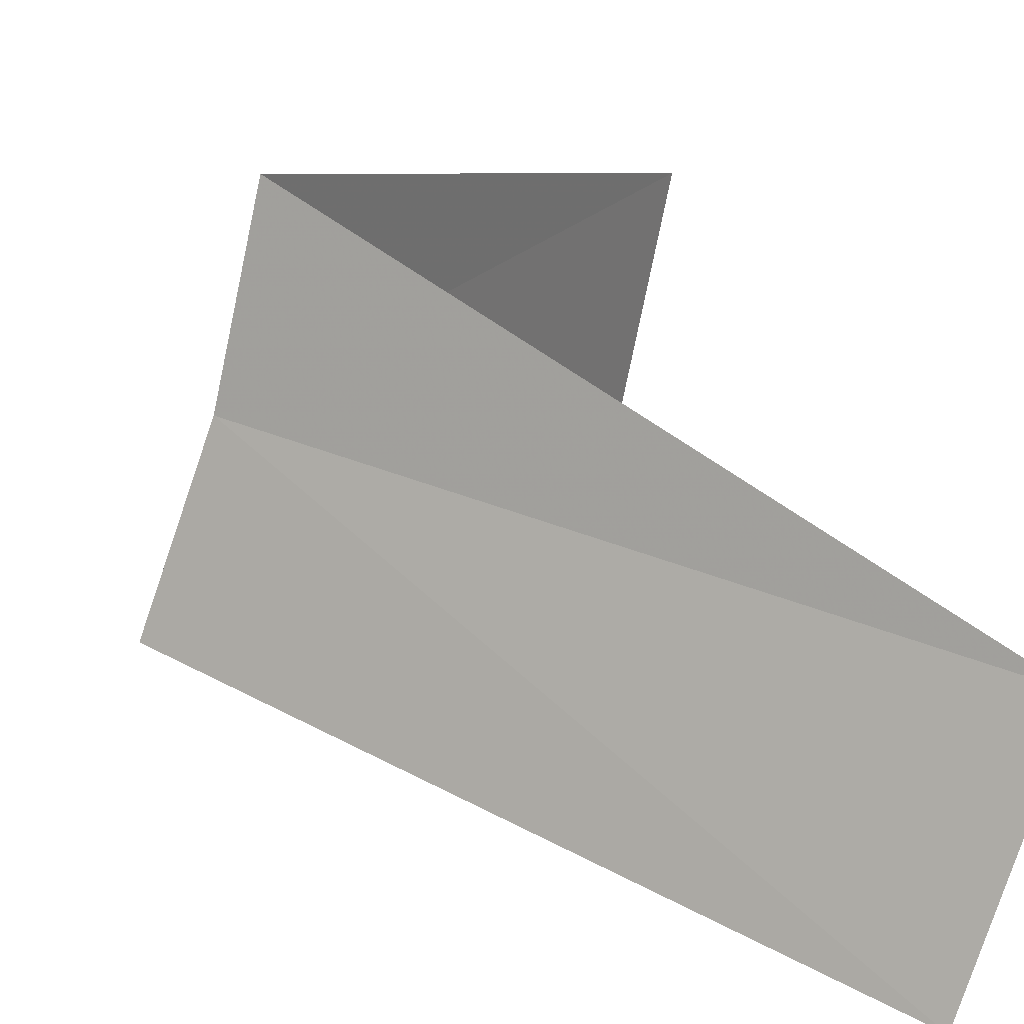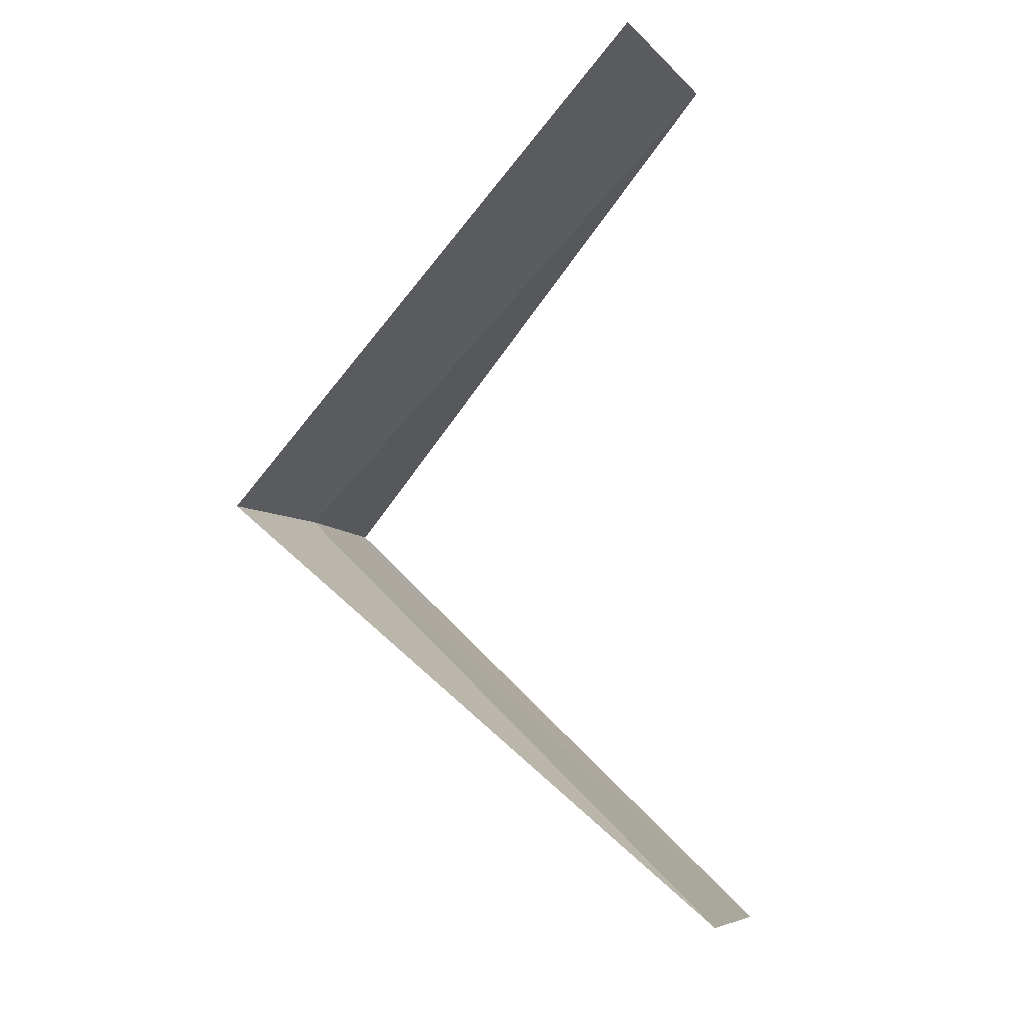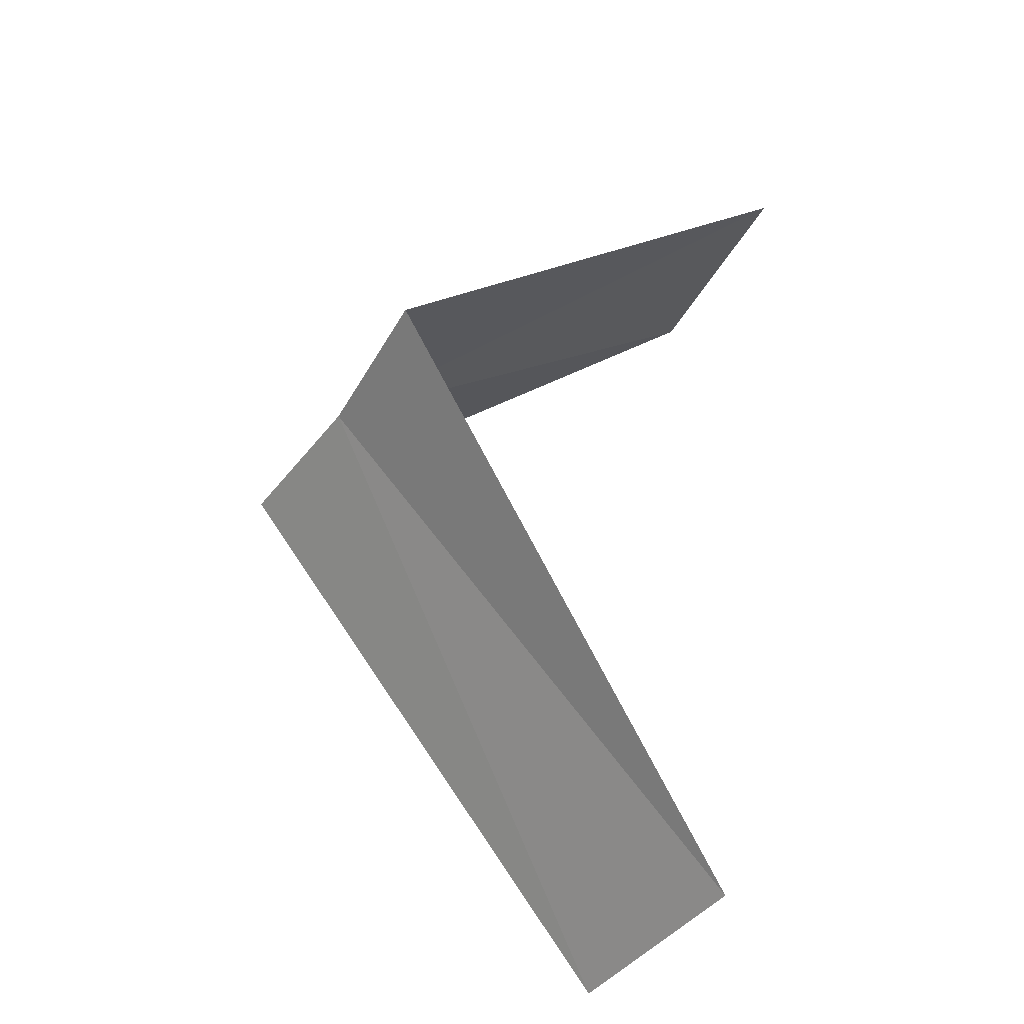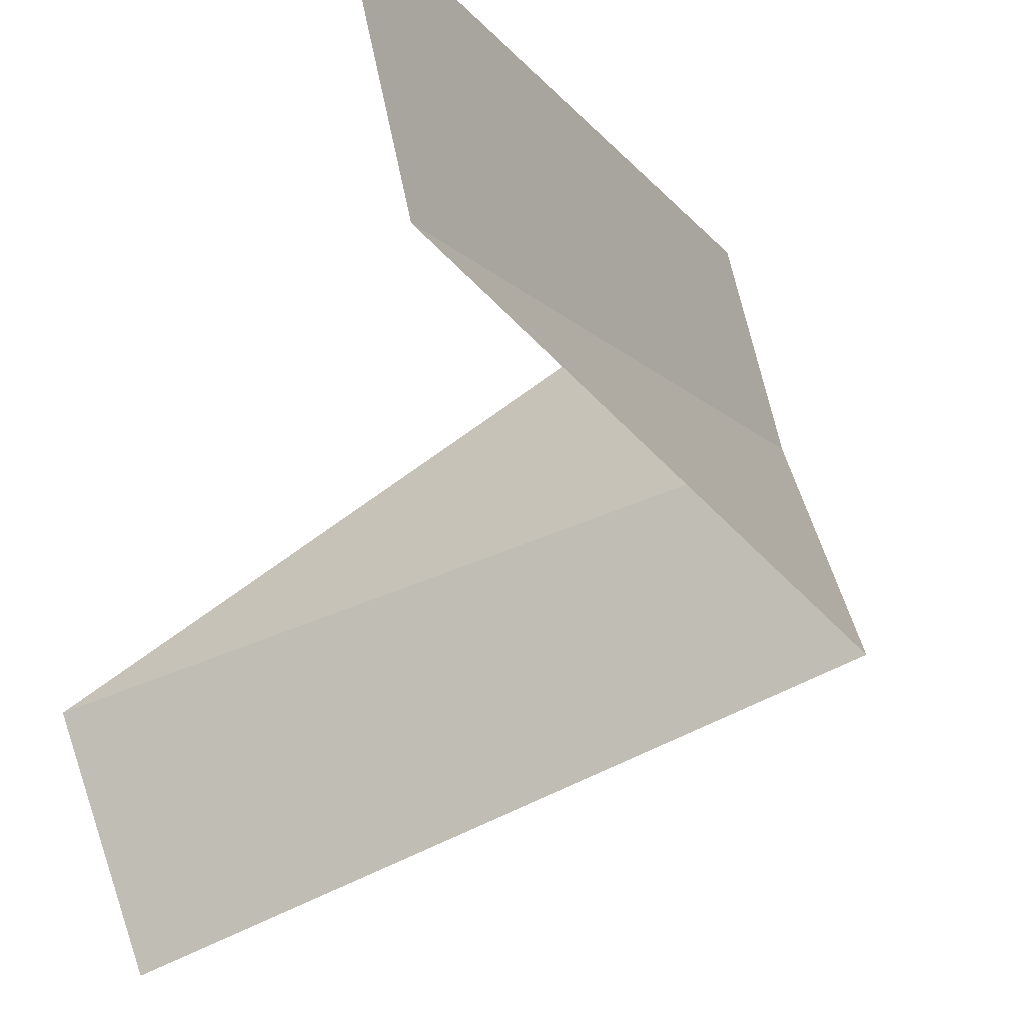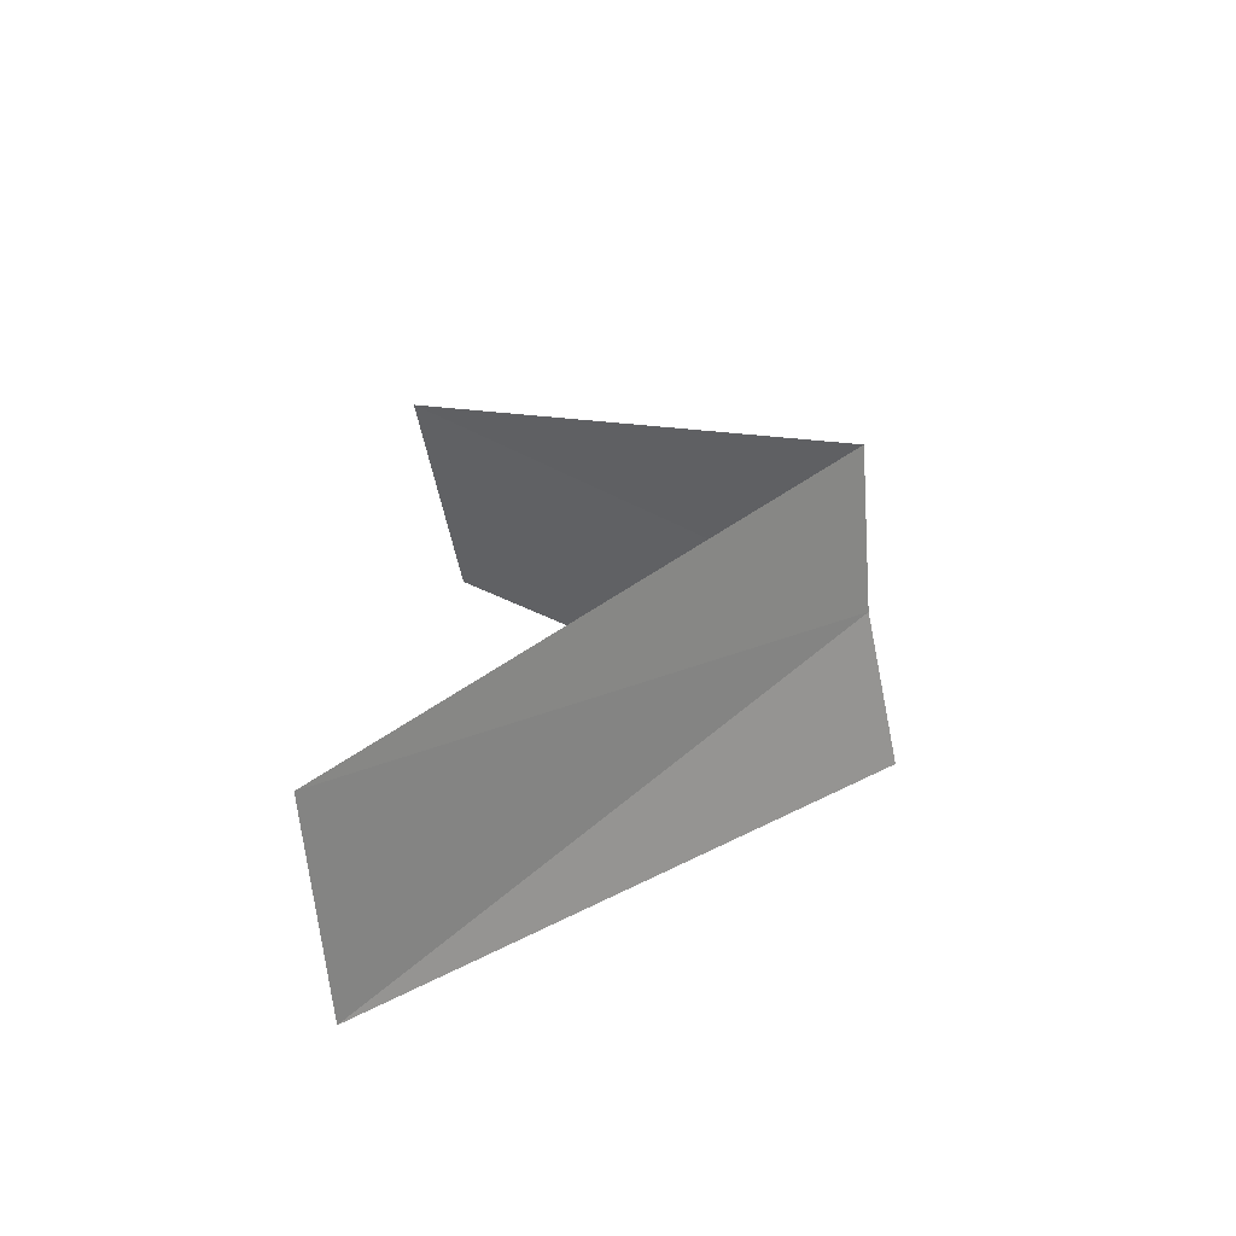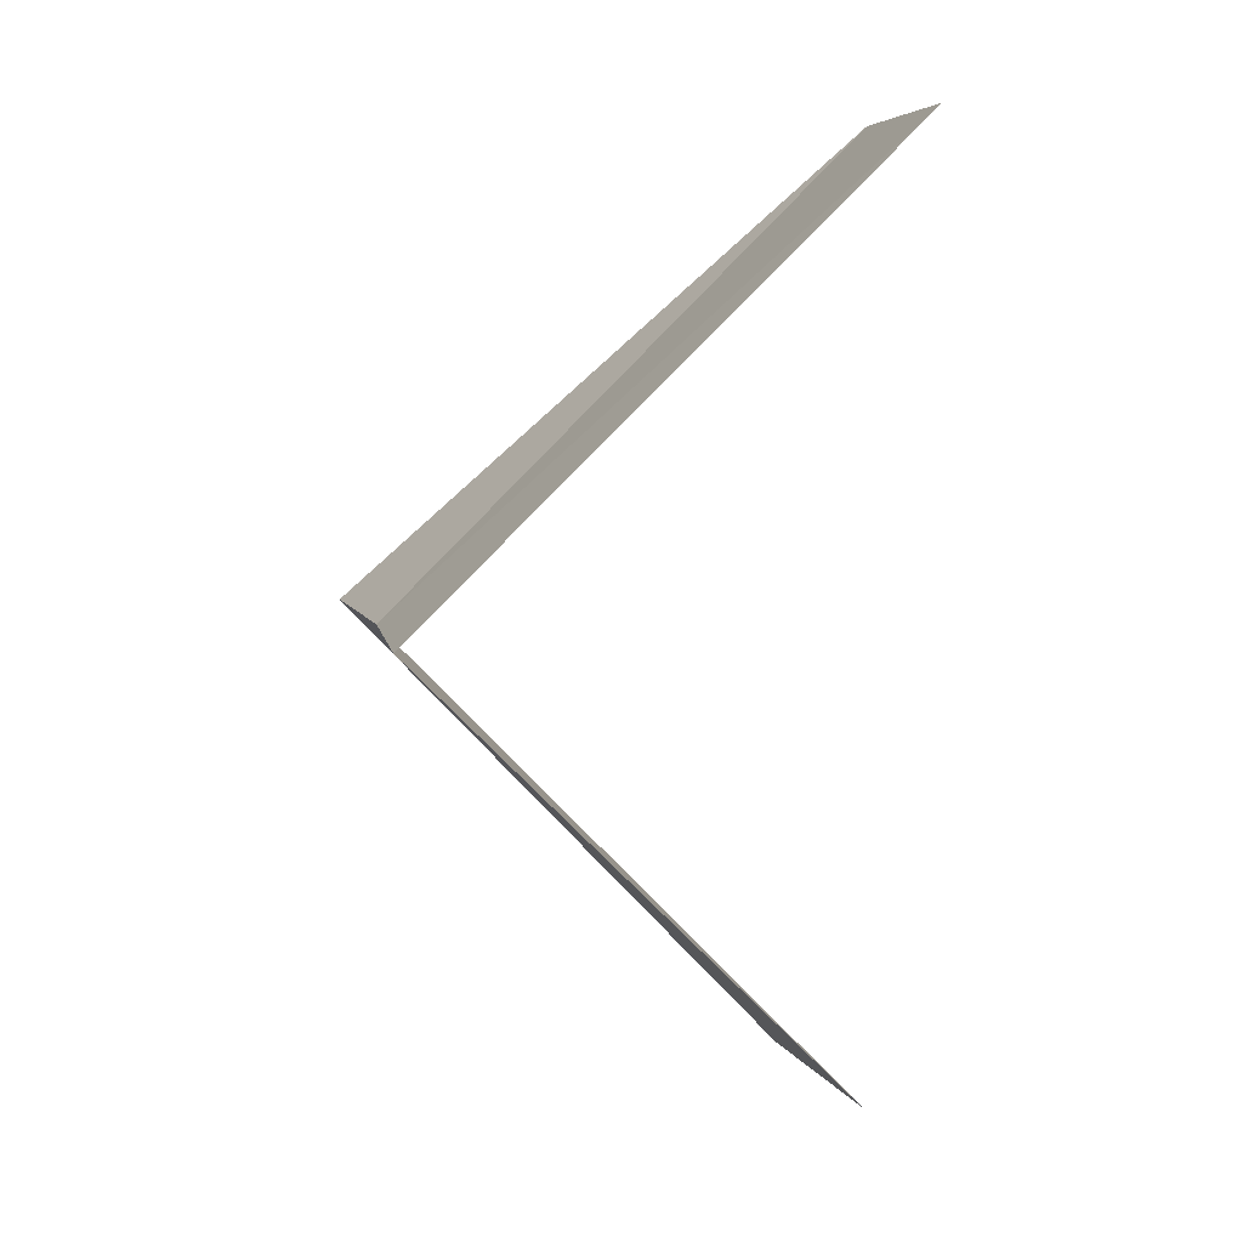
<metadata>
{"format":"obj","ext":"obj","renderer":"f3d","projection":"perspective","resolution":1024,"background":"white","views":[{"elev":12.0,"azim":164.0,"up":"+Y"},{"elev":-13.0,"azim":-146.4,"up":"+Z"},{"elev":-48.0,"azim":164.0,"up":"+Z"},{"elev":-22.5,"azim":-19.9,"up":"+Y"},{"elev":-52.8,"azim":22.4,"up":"+Z"},{"elev":1.8,"azim":-179.4,"up":"+Z"}]}
</metadata>
<code>
v -2.906 -0.7461 22.08
v -3.874 -0.9948 21.08
v -2.976 -0.376 22.04
v -3.719 -1.472 21.12
v -2.789 -1.104 22.12
v -3.968 -0.5013 23.04
v -3.874 -0.9948 23.08
f 1 3 2
f 1 2 4
f 1 4 5
f 1 6 3
f 1 7 6
f 1 5 7

</code>
